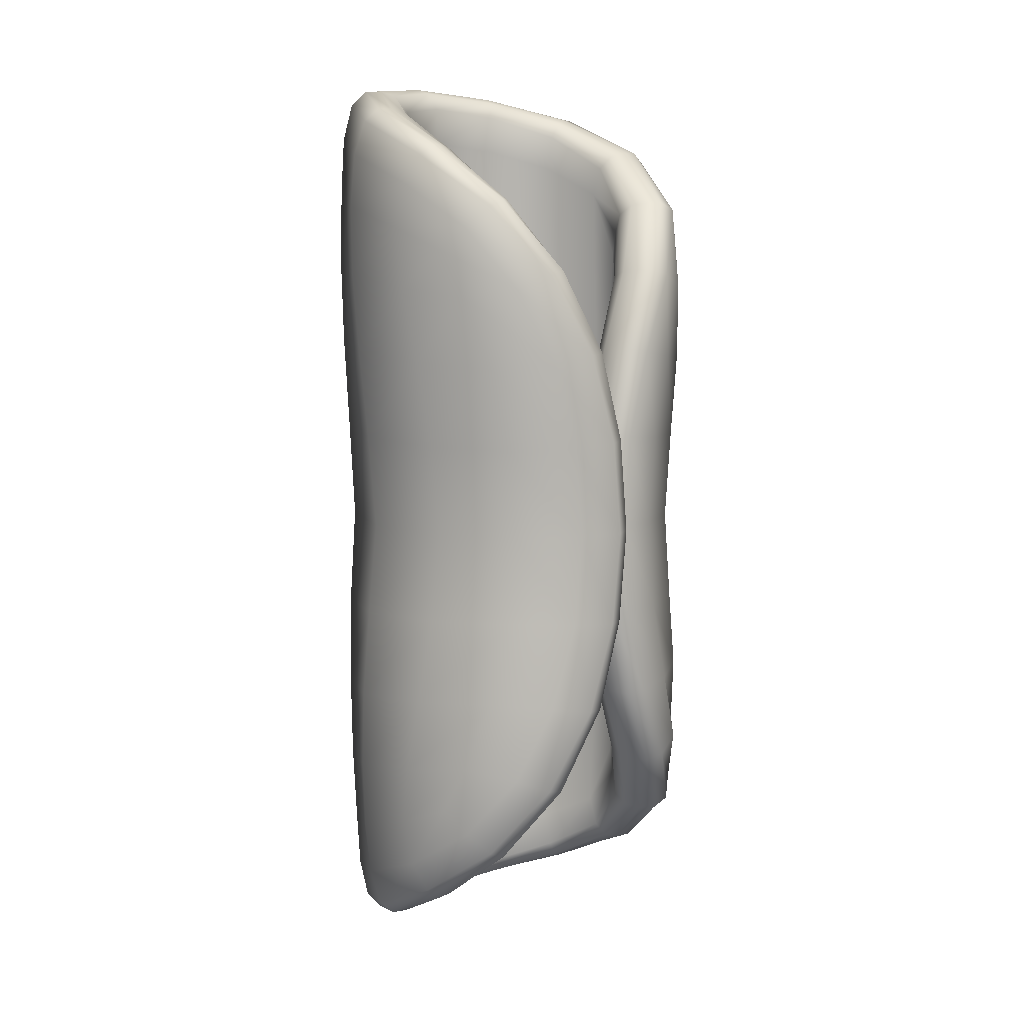
<metadata>
{"format":"obj","ext":"obj","renderer":"f3d","projection":"perspective","resolution":1024,"background":"white","views":[{"elev":8.2,"azim":132.7,"up":"+Z"}]}
</metadata>
<code>
g m_ingredients_tortilla_01
v -0.1514 0.3311 0.2564
v -0.136 0.3522 0.2762
v -0.1618 0.2861 0.3174
v -0.168 0.2768 0.2773
v -0.1495 0.1998 0.3454
v -0.1547 0.1919 0.2984
v -0.1414 0.2112 0.3757
v -0.1497 0.2989 0.3421
v -0.1159 0.3658 0.2941
v -0.08595 0.125 0.3629
v -0.08877 0.1169 0.3124
v 0.01186 0.09583 0.3692
v 0.01182 0.0893 0.3176
v 0.01186 0.1072 0.4026
v -0.0817 0.1367 0.3957
v 0.1065 0.1285 0.3623
v 0.1062 0.1239 0.3113
v 0.1605 0.2024 0.3438
v 0.1602 0.1963 0.2962
v 0.1564 0.2126 0.3745
v 0.104 0.1382 0.3954
v 0.1718 0.2798 0.3157
v 0.1734 0.2702 0.2752
v 0.1563 0.3422 0.2755
v 0.1655 0.3197 0.2553
v 0.1408 0.3593 0.2939
v 0.164 0.2934 0.3409
v 0.1735 0.2786 0.2199
v 0.1571 0.3417 0.2126
v 0.1699 0.2939 0.1522
v 0.1633 0.2088 0.1597
v 0.161 0.2177 0.07818
v 0.1095 0.1351 0.08148
v 0.1082 0.1401 -0.006963
v 0.01173 0.09969 -0.006957
v 0.01149 0.09265 -0.09723
v -0.09957 0.1211 -0.09617
v -0.1009 0.1125 -0.1824
v -0.1698 0.2042 -0.1762
v -0.1652 0.1942 -0.251
v -0.1717 0.2883 -0.2365
v -0.1691 0.2771 -0.2921
v -0.1522 0.3317 -0.271
v -0.1364 0.3528 -0.2907
v -0.1625 0.2864 -0.3321
v -0.1161 0.3661 -0.3086
v -0.15 0.2991 -0.3568
v -0.1502 0.1997 -0.3603
v -0.1416 0.2112 -0.3904
v -0.08622 0.1247 -0.3777
v -0.08165 0.1368 -0.4104
v 0.01166 0.09808 -0.3836
v 0.01178 0.1084 -0.4172
v 0.1015 0.1344 -0.376
v 0.09972 0.1432 -0.4092
v 0.1523 0.2051 -0.3573
v 0.1487 0.2147 -0.388
v 0.166 0.2787 -0.3295
v 0.1586 0.2917 -0.3547
v 0.1545 0.3406 -0.2897
v 0.1395 0.3576 -0.3081
v 0.1633 0.3185 -0.2694
v 0.1686 0.2697 -0.2891
v 0.1532 0.199 -0.3098
v 0.1015 0.13 -0.3249
v 0.01148 0.09258 -0.3319
v -0.08944 0.1161 -0.3272
v -0.1559 0.1916 -0.3133
v -0.09611 0.1108 -0.261
v 0.01128 0.08756 -0.2643
v 0.01125 0.08707 -0.1846
v 0.1045 0.1285 -0.2585
v 0.158 0.2014 -0.2475
v 0.1626 0.209 -0.1739
v 0.1079 0.1304 -0.1807
v 0.1714 0.2782 -0.234
v 0.1568 0.3413 -0.2268
v 0.1451 0.3629 -0.1627
v 0.1709 0.2941 -0.1665
v 0.1635 0.3048 -0.08897
v 0.1619 0.2174 -0.09228
v 0.1315 0.3736 -0.08738
v 0.1241 0.3754 -0.006952
v 0.1562 0.3079 -0.00696
v 0.1565 0.2227 -0.00696
v 0.11 0.1344 -0.09557
v 0.1628 0.3046 0.07492
v 0.1312 0.3733 0.07339
v 0.1444 0.3623 0.1486
v 0.1062 0.4057 0.1529
v 0.1312 0.3831 0.2206
v 0.07026 0.4209 0.1593
v 0.1048 0.401 0.2324
v 0.08662 0.4152 0.07525
v 0.07907 0.4174 -0.006948
v 0.03825 0.4288 -0.006948
v 0.04641 0.427 0.07797
v 0.08669 0.4154 -0.0892
v 0.1066 0.4062 -0.167
v 0.07039 0.4213 -0.1733
v 0.04642 0.427 -0.09189
v 0.1315 0.383 -0.2348
v 0.1052 0.401 -0.2466
v -0.1414 0.2112 0.3757
v -0.1285 0.2184 0.3871
v -0.07396 0.1493 0.4082
v -0.0817 0.1367 0.3957
v 0.01185 0.1219 0.4153
v 0.01186 0.1072 0.4026
v 0.01184 0.1368 0.4154
v -0.06532 0.1611 0.4083
v -0.1149 0.223 0.3871
v -0.1497 0.2989 0.3421
v -0.1349 0.3008 0.3515
v -0.1159 0.3658 0.2941
v -0.1002 0.3631 0.3009
v -0.1207 0.2973 0.3514
v -0.08921 0.3533 0.3008
v 0.09688 0.1502 0.408
v 0.104 0.1382 0.3954
v 0.1456 0.22 0.3861
v 0.1564 0.2126 0.3745
v 0.1508 0.2972 0.3504
v 0.164 0.2934 0.3409
v 0.1251 0.3601 0.3008
v 0.1408 0.3593 0.2939
v 0.1123 0.353 0.3008
v 0.1368 0.2956 0.3504
v 0.1325 0.2251 0.3862
v 0.08836 0.162 0.4081
v 0.07963 0.1736 0.4037
v 0.01184 0.1517 0.4108
v 0.119 0.2295 0.382
v 0.1072 0.2315 0.3673
v 0.07196 0.1825 0.3879
v 0.01183 0.1632 0.3948
v 0.1228 0.2922 0.3467
v 0.1014 0.3436 0.2981
v 0.09579 0.3315 0.289
v 0.112 0.2862 0.3345
v -0.0566 0.1725 0.4038
v -0.1016 0.2267 0.383
v -0.1077 0.2925 0.3478
v -0.08024 0.3422 0.2982
v -0.09141 0.2275 0.3685
v -0.09901 0.2855 0.3357
v -0.07712 0.3299 0.2892
v -0.04941 0.1806 0.3882
v 0.1072 0.2315 0.3673
v 0.1024 0.2285 0.3357
v 0.1101 0.2771 0.3085
v 0.112 0.2862 0.3345
v 0.1002 0.3174 0.2699
v 0.09579 0.3315 0.289
v 0.1075 0.304 0.2496
v 0.1082 0.2843 -0.006923
v 0.09917 0.2423 -0.00694
v 0.07196 0.1825 0.3879
v 0.06879 0.1835 0.3539
v 0.01183 0.1632 0.3948
v 0.01183 0.1643 0.3605
v 0.07326 0.181 -0.006833
v 0.01208 0.1525 -0.006936
v -0.04941 0.1806 0.3882
v -0.04755 0.1792 0.3545
v -0.09141 0.2275 0.3685
v -0.09018 0.2219 0.3374
v -0.05877 0.1656 -0.007072
v -0.09785 0.2328 -0.006947
v -0.09901 0.2855 0.3357
v -0.1011 0.2753 0.3102
v -0.07712 0.3299 0.2892
v -0.08586 0.3171 0.2706
v -0.1052 0.2827 -0.00706
v -0.09801 0.304 0.2508
v -0.08931 0.3184 0.2088
v -0.07418 0.3281 0.146
v -0.0592 0.3294 0.07236
v -0.05138 0.3271 -0.006948
v -0.05952 0.3297 -0.08628
v -0.09058 0.2218 -0.3516
v -0.1018 0.2754 -0.3244
v -0.07495 0.3287 -0.16
v -0.04768 0.179 -0.3686
v -0.09033 0.3189 -0.2229
v -0.09904 0.3044 -0.265
v -0.08666 0.3175 -0.2847
v -0.09146 0.2275 -0.3827
v -0.09939 0.2856 -0.3499
v -0.07766 0.3303 -0.3033
v 0.01194 0.1661 -0.3744
v 0.01187 0.1642 -0.4089
v -0.04932 0.1808 -0.4023
v 0.06537 0.1892 -0.367
v 0.09602 0.232 -0.3488
v 0.1053 0.2774 -0.322
v 0.1009 0.2346 -0.3803
v 0.06889 0.1874 -0.4012
v 0.1059 0.304 -0.2634
v 0.1019 0.319 -0.2222
v 0.09157 0.3312 -0.1598
v 0.07955 0.3345 -0.08632
v 0.07275 0.333 -0.006948
v 0.0792 0.3342 0.07241
v 0.09077 0.3305 0.1459
v 0.1016 0.3186 0.2082
v 0.1072 0.2861 -0.3479
v 0.09429 0.3312 -0.3029
v 0.09861 0.3173 -0.2838
v 0.07038 0.3612 -0.2433
v 0.08311 0.3443 -0.2307
v 0.04558 0.3737 -0.1719
v 0.06517 0.3567 -0.1649
v 0.02841 0.3746 -0.09164
v 0.0507 0.3583 -0.08863
v 0.02259 0.3744 -0.006948
v 0.04517 0.3573 -0.006948
v 0.02839 0.3745 0.07774
v 0.0506 0.358 0.07473
v 0.04543 0.3732 0.1579
v 0.0648 0.3561 0.1509
v 0.07027 0.3606 0.2293
v 0.08273 0.3436 0.2167
v -0.09146 0.2275 -0.3827
v -0.1015 0.2267 -0.3973
v -0.05643 0.1728 -0.4181
v -0.04932 0.1808 -0.4023
v 0.01185 0.1524 -0.425
v 0.01187 0.1642 -0.4089
v 0.01184 0.1377 -0.4296
v -0.06513 0.1613 -0.4226
v -0.1148 0.223 -0.4016
v -0.09939 0.2856 -0.3499
v -0.1079 0.2926 -0.3621
v -0.07766 0.3303 -0.3033
v -0.08066 0.3425 -0.3123
v -0.1209 0.2974 -0.3658
v -0.08958 0.3536 -0.3151
v 0.07674 0.1779 -0.4171
v 0.06889 0.1874 -0.4012
v 0.1128 0.2322 -0.3951
v 0.1009 0.2346 -0.3803
v 0.118 0.2919 -0.3602
v 0.1072 0.2861 -0.3479
v 0.09986 0.3431 -0.312
v 0.09429 0.3312 -0.3029
v 0.1109 0.3521 -0.3148
v 0.1319 0.2948 -0.364
v 0.126 0.2275 -0.3994
v 0.08523 0.1663 -0.4216
v 0.09332 0.1546 -0.4217
v 0.01182 0.1228 -0.4298
v 0.1386 0.2221 -0.3995
v 0.1487 0.2147 -0.388
v 0.09972 0.1432 -0.4092
v 0.01178 0.1084 -0.4172
v 0.1458 0.2958 -0.3641
v 0.1239 0.3587 -0.315
v 0.1395 0.3576 -0.3081
v 0.1586 0.2917 -0.3547
v -0.0738 0.1495 -0.4228
v -0.1285 0.2185 -0.4017
v -0.1351 0.3009 -0.3661
v -0.1005 0.3633 -0.3153
v -0.1416 0.2112 -0.3904
v -0.15 0.2991 -0.3568
v -0.1161 0.3661 -0.3086
v -0.08165 0.1368 -0.4104
v -0.138 0.3543 -0.2276
v -0.1658 0.3064 -0.1678
v -0.1179 0.3725 -0.1628
v -0.154 0.3172 -0.08942
v -0.09999 0.3797 -0.08733
v -0.1643 0.2151 -0.09319
v -0.09541 0.1293 -0.006968
v -0.1573 0.2211 -0.006974
v -0.1452 0.3202 -0.006963
v -0.09124 0.3799 -0.006951
v -0.1533 0.317 0.07534
v -0.0997 0.3794 0.07334
v -0.1633 0.2153 0.07903
v -0.168 0.2045 0.1617
v -0.1646 0.3058 0.1534
v -0.1177 0.372 0.1487
v -0.09864 0.1221 0.08203
v 0.01157 0.09294 0.08317
v 0.1096 0.1284 0.1666
v 0.01147 0.08561 0.1704
v 0.1082 0.1238 0.2446
v 0.01162 0.08452 0.2501
v 0.1625 0.1998 0.2336
v -0.09964 0.1139 0.1679
v -0.09504 0.1121 0.2462
v -0.1634 0.1946 0.2362
v -0.1703 0.2878 0.2218
v -0.1374 0.3536 0.2132
v -0.09887 0.3873 0.2203
v -0.06714 0.4003 0.1525
v -0.04555 0.4023 0.07508
v -0.03786 0.4021 -0.006948
v -0.04563 0.4025 -0.08901
v -0.06724 0.4006 -0.1666
v -0.0991 0.3878 -0.2346
v -0.03129 0.4034 -0.1727
v -0.06914 0.3972 -0.246
v -0.001645 0.4006 -0.006948
v -0.008923 0.4013 -0.09175
v -0.008908 0.4012 0.07784
v -0.03116 0.403 0.1587
v -0.06879 0.3966 0.2317
v 0.07026 0.4209 0.1593
v 0.05002 0.415 0.1617
v 0.02608 0.4184 0.07904
v 0.04641 0.427 0.07797
v 0.01805 0.4195 -0.006948
v 0.03825 0.4288 -0.006948
v 0.01259 0.4049 -0.006948
v 0.02 0.4043 0.07914
v 0.04211 0.4022 0.1617
v 0.1048 0.401 0.2324
v 0.08634 0.3987 0.2368
v 0.1408 0.3593 0.2939
v 0.1251 0.3601 0.3008
v 0.07595 0.3879 0.2368
v 0.1123 0.353 0.3008
v 0.02609 0.4184 -0.09295
v 0.04642 0.427 -0.09189
v 0.0501 0.4153 -0.1757
v 0.07039 0.4213 -0.1733
v 0.08667 0.3989 -0.251
v 0.1052 0.401 -0.2466
v 0.1239 0.3587 -0.315
v 0.1395 0.3576 -0.3081
v 0.1109 0.3521 -0.3148
v 0.0761 0.3883 -0.2509
v 0.04218 0.4025 -0.1757
v 0.02001 0.4044 -0.09304
v 0.01906 0.3898 -0.09285
v 0.01239 0.3899 -0.006948
v 0.039 0.3887 -0.1749
v 0.04558 0.3737 -0.1719
v 0.02841 0.3746 -0.09164
v 0.02259 0.3744 -0.006948
v 0.06928 0.3759 -0.2492
v 0.09986 0.3431 -0.312
v 0.09429 0.3312 -0.3029
v 0.07038 0.3612 -0.2433
v 0.01906 0.3897 0.07895
v 0.03892 0.3884 0.161
v 0.06921 0.3754 0.2352
v 0.1014 0.3436 0.2981
v 0.04543 0.3732 0.1579
v 0.07027 0.3606 0.2293
v 0.09579 0.3315 0.289
v 0.02839 0.3745 0.07774
v -0.03129 0.4034 -0.1727
v -0.01638 0.393 -0.175
v 0.004541 0.3893 -0.09285
v -0.008923 0.4013 -0.09175
v 0.01119 0.3881 -0.006948
v -0.001645 0.4006 -0.006948
v 0.01121 0.3739 -0.006948
v 0.00533 0.3753 -0.09296
v -0.0135 0.3796 -0.1751
v -0.06914 0.3972 -0.246
v -0.05332 0.3901 -0.2502
v -0.1161 0.3661 -0.3086
v -0.1005 0.3633 -0.3153
v -0.04698 0.3776 -0.2502
v -0.08958 0.3536 -0.3151
v 0.004544 0.3892 0.07895
v -0.008908 0.4012 0.07784
v -0.01631 0.3927 0.1611
v -0.03116 0.403 0.1587
v -0.05305 0.3896 0.2361
v -0.06879 0.3966 0.2317
v -0.1002 0.3631 0.3009
v -0.1159 0.3658 0.2941
v -0.08921 0.3533 0.3008
v -0.04673 0.3771 0.2361
v -0.01343 0.3792 0.1611
v 0.005332 0.3752 0.07906
v 0.003006 0.36 0.07886
v 0.008089 0.3583 -0.006948
v -0.01355 0.3646 0.1604
v -0.02059 0.3515 0.1573
v -0.005581 0.3466 0.07761
v -0.0009348 0.3442 -0.006948
v -0.04294 0.3631 0.2344
v -0.08024 0.3422 0.2982
v -0.07712 0.3299 0.2892
v -0.046 0.3495 0.2287
v 0.003001 0.3601 -0.09276
v -0.01364 0.365 -0.1743
v -0.04324 0.3637 -0.2485
v -0.08066 0.3425 -0.3123
v -0.02076 0.3519 -0.1712
v -0.04641 0.3501 -0.2427
v -0.07766 0.3303 -0.3033
v -0.005603 0.3467 -0.0915
v -0.02059 0.3515 0.1573
v -0.04021 0.3425 0.1505
v -0.06179 0.3378 0.2165
v -0.046 0.3495 0.2287
v -0.005581 0.3466 0.07761
v -0.02499 0.3389 0.07455
v -0.0009348 0.3442 -0.006948
v -0.01944 0.3358 -0.006948
v -0.005603 0.3467 -0.0915
v -0.0251 0.3391 -0.08845
v -0.02076 0.3519 -0.1712
v -0.04059 0.3431 -0.1644
v -0.04641 0.3501 -0.2427
v -0.06246 0.3384 -0.2305
g m_ingredients_tortilla_01_0
f 3 2 1
f 4 3 1
f 5 3 4
f 6 5 4
f 5 7 3
f 7 8 3
f 3 8 2
f 8 9 2
f 10 5 6
f 11 10 6
f 12 10 11
f 13 12 11
f 12 14 10
f 14 15 10
f 15 7 5
f 10 15 5
f 16 12 13
f 17 16 13
f 18 16 17
f 19 18 17
f 18 20 16
f 20 21 16
f 21 14 12
f 16 21 12
f 22 18 19
f 23 22 19
f 24 22 23
f 25 24 23
f 24 26 22
f 26 27 22
f 27 20 18
f 22 27 18
f 25 23 28
f 29 25 28
f 29 28 30
f 30 28 31
f 30 31 32
f 32 31 33
f 32 33 34
f 34 33 35
f 34 35 36
f 36 35 37
f 36 37 38
f 38 37 39
f 38 39 40
f 40 39 41
f 40 41 42
f 42 41 43
f 42 43 44
f 45 42 44
f 45 44 46
f 47 45 46
f 48 45 47
f 49 48 47
f 50 48 49
f 51 50 49
f 52 50 51
f 53 52 51
f 54 52 53
f 55 54 53
f 56 54 55
f 57 56 55
f 58 56 57
f 59 58 57
f 60 58 59
f 61 60 59
f 60 62 58
f 62 63 58
f 58 63 56
f 63 64 56
f 56 64 54
f 64 65 54
f 54 65 52
f 65 66 52
f 52 66 50
f 66 67 50
f 50 67 48
f 67 68 48
f 48 68 45
f 68 42 45
f 68 40 42
f 69 40 68
f 67 69 68
f 70 69 67
f 66 70 67
f 70 71 69
f 71 38 69
f 69 38 40
f 71 36 38
f 72 70 66
f 65 72 66
f 73 72 65
f 64 73 65
f 73 74 72
f 74 75 72
f 75 71 70
f 72 75 70
f 76 73 64
f 63 76 64
f 77 76 63
f 62 77 63
f 77 78 76
f 78 79 76
f 79 74 73
f 76 79 73
f 79 80 74
f 80 81 74
f 74 81 75
f 82 80 79
f 78 82 79
f 82 83 80
f 83 84 80
f 80 84 81
f 84 85 81
f 81 86 75
f 81 85 86
f 75 86 71
f 86 36 71
f 85 34 86
f 86 34 36
f 85 32 34
f 87 32 85
f 84 87 85
f 88 87 84
f 83 88 84
f 88 89 87
f 89 30 87
f 87 30 32
f 89 29 30
f 89 90 29
f 90 91 29
f 29 91 25
f 91 24 25
f 90 92 91
f 92 93 91
f 91 93 24
f 93 26 24
f 94 90 89
f 88 94 89
f 95 94 88
f 83 95 88
f 95 96 94
f 96 97 94
f 97 92 90
f 94 97 90
f 98 95 83
f 82 98 83
f 99 98 82
f 78 99 82
f 99 100 98
f 100 101 98
f 101 96 95
f 98 101 95
f 102 99 78
f 77 102 78
f 60 102 77
f 62 60 77
f 60 61 102
f 61 103 102
f 103 100 99
f 102 103 99
f 106 105 104
f 107 106 104
f 108 106 107
f 109 108 107
f 108 110 106
f 110 111 106
f 106 111 105
f 111 112 105
f 104 105 113
f 105 114 113
f 105 112 114
f 113 114 115
f 114 116 115
f 112 117 114
f 114 117 116
f 117 118 116
f 119 108 109
f 120 119 109
f 121 119 120
f 122 121 120
f 123 121 122
f 124 123 122
f 125 123 124
f 126 125 124
f 125 127 123
f 127 128 123
f 123 128 121
f 128 129 121
f 121 129 119
f 129 130 119
f 119 130 108
f 130 110 108
f 130 131 110
f 131 132 110
f 133 131 130
f 129 133 130
f 133 134 131
f 134 135 131
f 131 135 132
f 135 136 132
f 137 133 129
f 128 137 129
f 138 137 128
f 127 138 128
f 138 139 137
f 139 140 137
f 140 134 133
f 137 140 133
f 110 132 111
f 132 141 111
f 132 136 141
f 111 141 112
f 141 142 112
f 112 142 117
f 142 143 117
f 117 143 118
f 143 144 118
f 142 145 143
f 145 146 143
f 143 146 144
f 146 147 144
f 136 148 141
f 148 145 142
f 141 148 142
f 151 150 149
f 152 151 149
f 153 151 152
f 154 153 152
f 153 155 151
f 151 156 150
f 155 156 151
f 156 157 150
f 149 150 158
f 150 159 158
f 158 159 160
f 159 161 160
f 150 157 162
f 159 150 162
f 159 162 161
f 162 163 161
f 160 161 164
f 161 165 164
f 161 163 165
f 164 165 166
f 165 167 166
f 163 168 165
f 165 168 167
f 168 169 167
f 166 167 170
f 167 171 170
f 170 171 172
f 171 173 172
f 167 169 174
f 171 167 174
f 171 174 175
f 171 175 173
f 174 176 175
f 174 177 176
f 174 178 177
f 174 179 178
f 174 180 179
f 169 181 174
f 181 182 174
f 174 183 180
f 184 181 169
f 168 184 169
f 174 185 183
f 174 186 185
f 174 182 186
f 182 187 186
f 185 186 187
f 181 188 182
f 188 189 182
f 182 189 187
f 189 190 187
f 191 184 168
f 163 191 168
f 191 192 184
f 192 193 184
f 193 188 181
f 184 193 181
f 194 191 163
f 162 194 163
f 195 194 162
f 157 195 162
f 196 195 157
f 156 196 157
f 195 197 194
f 197 198 194
f 198 192 191
f 194 198 191
f 199 196 156
f 200 199 156
f 201 200 156
f 202 201 156
f 203 202 156
f 204 203 156
f 205 204 156
f 206 205 156
f 155 206 156
f 207 197 195
f 196 207 195
f 208 207 196
f 209 208 196
f 199 209 196
f 208 209 210
f 209 211 210
f 199 200 211
f 209 199 211
f 210 211 212
f 211 213 212
f 200 201 213
f 211 200 213
f 212 213 214
f 213 215 214
f 201 202 215
f 213 201 215
f 214 215 216
f 215 217 216
f 202 203 217
f 215 202 217
f 216 217 218
f 217 219 218
f 218 219 220
f 219 221 220
f 217 203 219
f 203 204 219
f 219 204 221
f 204 205 221
f 220 221 222
f 221 223 222
f 221 205 223
f 222 223 154
f 223 153 154
f 205 206 223
f 223 206 153
f 206 155 153
f 226 225 224
f 227 226 224
f 228 226 227
f 229 228 227
f 228 230 226
f 230 231 226
f 226 231 225
f 231 232 225
f 224 225 233
f 225 234 233
f 225 232 234
f 233 234 235
f 234 236 235
f 232 237 234
f 234 237 236
f 237 238 236
f 239 228 229
f 240 239 229
f 241 239 240
f 242 241 240
f 243 241 242
f 244 243 242
f 245 243 244
f 246 245 244
f 245 247 243
f 247 248 243
f 243 248 241
f 248 249 241
f 241 249 239
f 249 250 239
f 239 250 228
f 250 230 228
f 250 251 230
f 251 252 230
f 253 251 250
f 249 253 250
f 253 254 251
f 254 255 251
f 251 255 252
f 255 256 252
f 257 253 249
f 248 257 249
f 258 257 248
f 247 258 248
f 258 259 257
f 259 260 257
f 260 254 253
f 257 260 253
f 230 252 231
f 252 261 231
f 252 256 261
f 231 261 232
f 261 262 232
f 232 262 237
f 262 263 237
f 237 263 238
f 263 264 238
f 262 265 263
f 265 266 263
f 263 266 264
f 266 267 264
f 256 268 261
f 268 265 262
f 261 268 262
f 41 269 43
f 41 270 269
f 39 270 41
f 270 271 269
f 270 272 271
f 272 273 271
f 274 272 270
f 39 274 270
f 37 274 39
f 37 275 274
f 35 275 37
f 275 276 274
f 274 276 272
f 276 277 272
f 272 277 273
f 277 278 273
f 277 279 278
f 279 280 278
f 281 279 277
f 276 281 277
f 281 282 279
f 282 283 279
f 279 283 280
f 283 284 280
f 285 281 276
f 275 285 276
f 286 285 275
f 35 286 275
f 33 286 35
f 33 287 286
f 31 287 33
f 287 288 286
f 286 288 285
f 287 289 288
f 289 290 288
f 291 289 287
f 31 291 287
f 28 291 31
f 28 23 291
f 23 19 291
f 291 19 289
f 19 17 289
f 289 17 290
f 17 13 290
f 288 292 285
f 288 290 292
f 285 292 281
f 292 282 281
f 292 293 282
f 290 293 292
f 290 13 293
f 293 294 282
f 13 11 293
f 293 11 294
f 11 6 294
f 282 294 283
f 294 295 283
f 294 6 295
f 283 295 284
f 295 296 284
f 6 4 295
f 295 4 296
f 4 1 296
f 296 297 284
f 297 298 284
f 284 298 280
f 298 299 280
f 280 299 278
f 299 300 278
f 278 300 273
f 300 301 273
f 273 301 271
f 301 302 271
f 271 302 269
f 302 303 269
f 269 303 43
f 303 44 43
f 302 304 303
f 304 305 303
f 303 305 44
f 305 46 44
f 300 306 301
f 306 307 301
f 307 304 302
f 301 307 302
f 308 306 300
f 299 308 300
f 309 308 299
f 298 309 299
f 310 309 298
f 297 310 298
f 9 310 297
f 2 9 297
f 2 297 296
f 1 2 296
f 313 312 311
f 314 313 311
f 315 313 314
f 316 315 314
f 315 317 313
f 317 318 313
f 313 318 312
f 318 319 312
f 311 312 320
f 312 321 320
f 312 319 321
f 320 321 322
f 321 323 322
f 319 324 321
f 321 324 323
f 324 325 323
f 326 315 316
f 327 326 316
f 328 326 327
f 329 328 327
f 330 328 329
f 331 330 329
f 332 330 331
f 333 332 331
f 332 334 330
f 334 335 330
f 330 335 328
f 335 336 328
f 328 336 326
f 336 337 326
f 326 337 315
f 337 317 315
f 337 338 317
f 338 339 317
f 340 338 337
f 336 340 337
f 340 341 338
f 341 342 338
f 338 342 339
f 342 343 339
f 344 340 336
f 335 344 336
f 345 344 335
f 334 345 335
f 345 346 344
f 346 347 344
f 347 341 340
f 344 347 340
f 317 339 318
f 339 348 318
f 339 343 348
f 318 348 319
f 348 349 319
f 319 349 324
f 349 350 324
f 324 350 325
f 350 351 325
f 349 352 350
f 352 353 350
f 350 353 351
f 353 354 351
f 343 355 348
f 355 352 349
f 348 355 349
f 358 357 356
f 359 358 356
f 360 358 359
f 361 360 359
f 360 362 358
f 362 363 358
f 358 363 357
f 363 364 357
f 356 357 365
f 357 366 365
f 357 364 366
f 365 366 367
f 366 368 367
f 364 369 366
f 366 369 368
f 369 370 368
f 371 360 361
f 372 371 361
f 373 371 372
f 374 373 372
f 375 373 374
f 376 375 374
f 377 375 376
f 378 377 376
f 377 379 375
f 379 380 375
f 375 380 373
f 380 381 373
f 373 381 371
f 381 382 371
f 371 382 360
f 382 362 360
f 382 383 362
f 383 384 362
f 385 383 382
f 381 385 382
f 385 386 383
f 386 387 383
f 383 387 384
f 387 388 384
f 389 385 381
f 380 389 381
f 390 389 380
f 379 390 380
f 390 391 389
f 391 392 389
f 392 386 385
f 389 392 385
f 362 384 363
f 384 393 363
f 384 388 393
f 363 393 364
f 393 394 364
f 364 394 369
f 394 395 369
f 369 395 370
f 395 396 370
f 394 397 395
f 397 398 395
f 395 398 396
f 398 399 396
f 388 400 393
f 400 397 394
f 393 400 394
f 403 402 401
f 404 403 401
f 173 403 404
f 172 173 404
f 173 175 403
f 175 176 403
f 403 176 402
f 176 177 402
f 401 402 405
f 402 406 405
f 402 177 406
f 405 406 407
f 406 408 407
f 177 178 406
f 406 178 408
f 178 179 408
f 407 408 409
f 408 410 409
f 408 179 410
f 409 410 411
f 410 412 411
f 179 180 410
f 410 180 412
f 180 183 412
f 411 412 413
f 412 414 413
f 412 183 414
f 413 414 190
f 414 187 190
f 183 185 414
f 414 185 187

</code>
